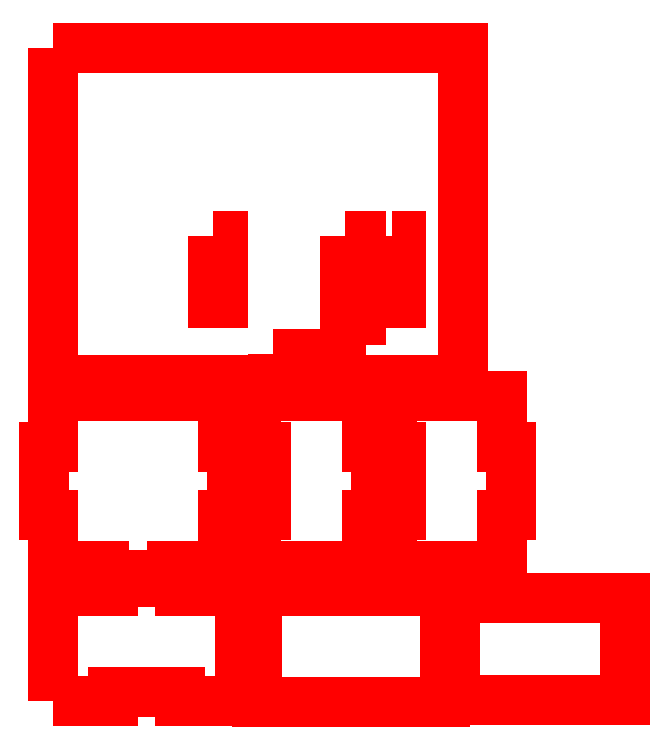
<metadata>
{"format":"dxf","ext":"dxf","renderer":"ezdxf+matplotlib","layout":"modelspace","background":"white","min_lineweight":24,"dpi":150}
</metadata>
<code>
0
SECTION
2
ENTITIES
0
LWPOLYLINE
8
Layer_1
90
13
70
1
10
20
20
20
30
0
10
55
20
20
30
0
10
55
20
25.5
30
0
10
95
20
25.5
30
0
10
95
20
20
30
0
10
130
20
20
30
0
10
130
20
85
30
0
10
95
20
85
30
0
10
95
20
90.5
30
0
10
55
20
90.5
30
0
10
55
20
85
30
0
10
20
20
85
30
0
10
20
20
20
30
0
0
LWPOLYLINE
8
Layer_1
90
17
70
1
10
20
20
200
30
0
10
20
20
170
30
0
10
14.5
20
170
30
0
10
14.5
20
130
30
0
10
20
20
130
30
0
10
20
20
100
30
0
10
50
20
100
30
0
10
50
20
94.5
30
0
10
90
20
94.5
30
0
10
90
20
100
30
0
10
120
20
100
30
0
10
120
20
130
30
0
10
125.5
20
130
30
0
10
125.5
20
170
30
0
10
120
20
170
30
0
10
120
20
200
30
0
10
20
20
200
30
0
0
LWPOLYLINE
8
Layer_1
90
13
70
1
10
210.5
20
170
30
0
10
205
20
170
30
0
10
205
20
200
30
0
10
140
20
200
30
0
10
140
20
170
30
0
10
145.5
20
170
30
0
10
145.5
20
130
30
0
10
140
20
130
30
0
10
140
20
100
30
0
10
205
20
100
30
0
10
205
20
130
30
0
10
210.5
20
130
30
0
10
210.5
20
170
30
0
0
LWPOLYLINE
8
Layer_1
90
13
70
1
10
220
20
100
30
0
10
285
20
100
30
0
10
285
20
130
30
0
10
290.5
20
130
30
0
10
290.5
20
170
30
0
10
285
20
170
30
0
10
285
20
200
30
0
10
220
20
200
30
0
10
220
20
170
30
0
10
225.5
20
170
30
0
10
225.5
20
130
30
0
10
220
20
130
30
0
10
220
20
100
30
0
0
LWPOLYLINE
8
Layer_1
90
5
70
1
10
140.2
20
84.85
30
0
10
251.2
20
84.85
30
0
10
251.2
20
19.35
30
0
10
140.2
20
19.35
30
0
10
140.2
20
84.85
30
0
0
LWPOLYLINE
8
Layer_1
90
5
70
1
10
257.5
20
80.8
30
0
10
357.5
20
80.8
30
0
10
357.5
20
20.8
30
0
10
257.5
20
20.8
30
0
10
257.5
20
80.8
30
0
0
LWPOLYLINE
8
Layer_1
90
5
70
1
10
20
20
406
30
0
10
262
20
406
30
0
10
262
20
210
30
0
10
20
20
210
30
0
10
20
20
406
30
0
0
LWPOLYLINE
8
Layer_1
90
5
70
1
10
192
20
295
30
0
10
202
20
295
30
0
10
202
20
245
30
0
10
192
20
245
30
0
10
192
20
295
30
0
0
LWPOLYLINE
8
Layer_1
90
5
70
1
10
150
20
225
30
0
10
190
20
225
30
0
10
190
20
219.5
30
0
10
150
20
219.5
30
0
10
150
20
225
30
0
0
LWPOLYLINE
8
Layer_1
90
5
70
1
10
220
20
295
30
0
10
225.5
20
295
30
0
10
225.5
20
255
30
0
10
220
20
255
30
0
10
220
20
295
30
0
0
LWPOLYLINE
8
Layer_1
90
5
70
1
10
114.5
20
295
30
0
10
120
20
295
30
0
10
120
20
255
30
0
10
114.5
20
255
30
0
10
114.5
20
295
30
0
0
ENDSEC
0
EOF

</code>
